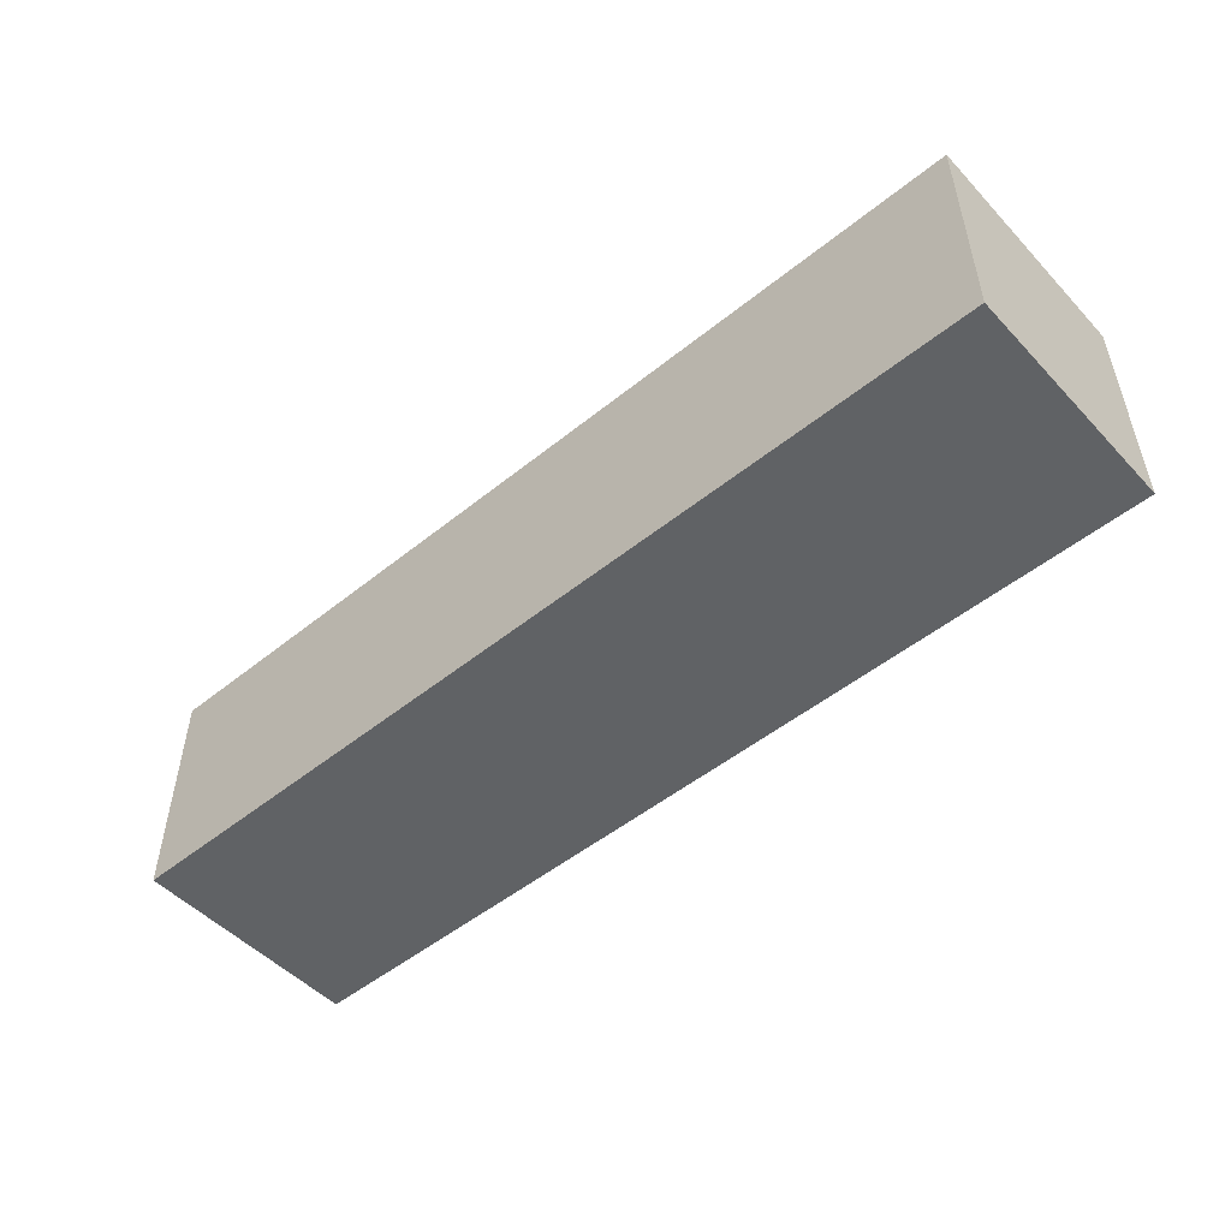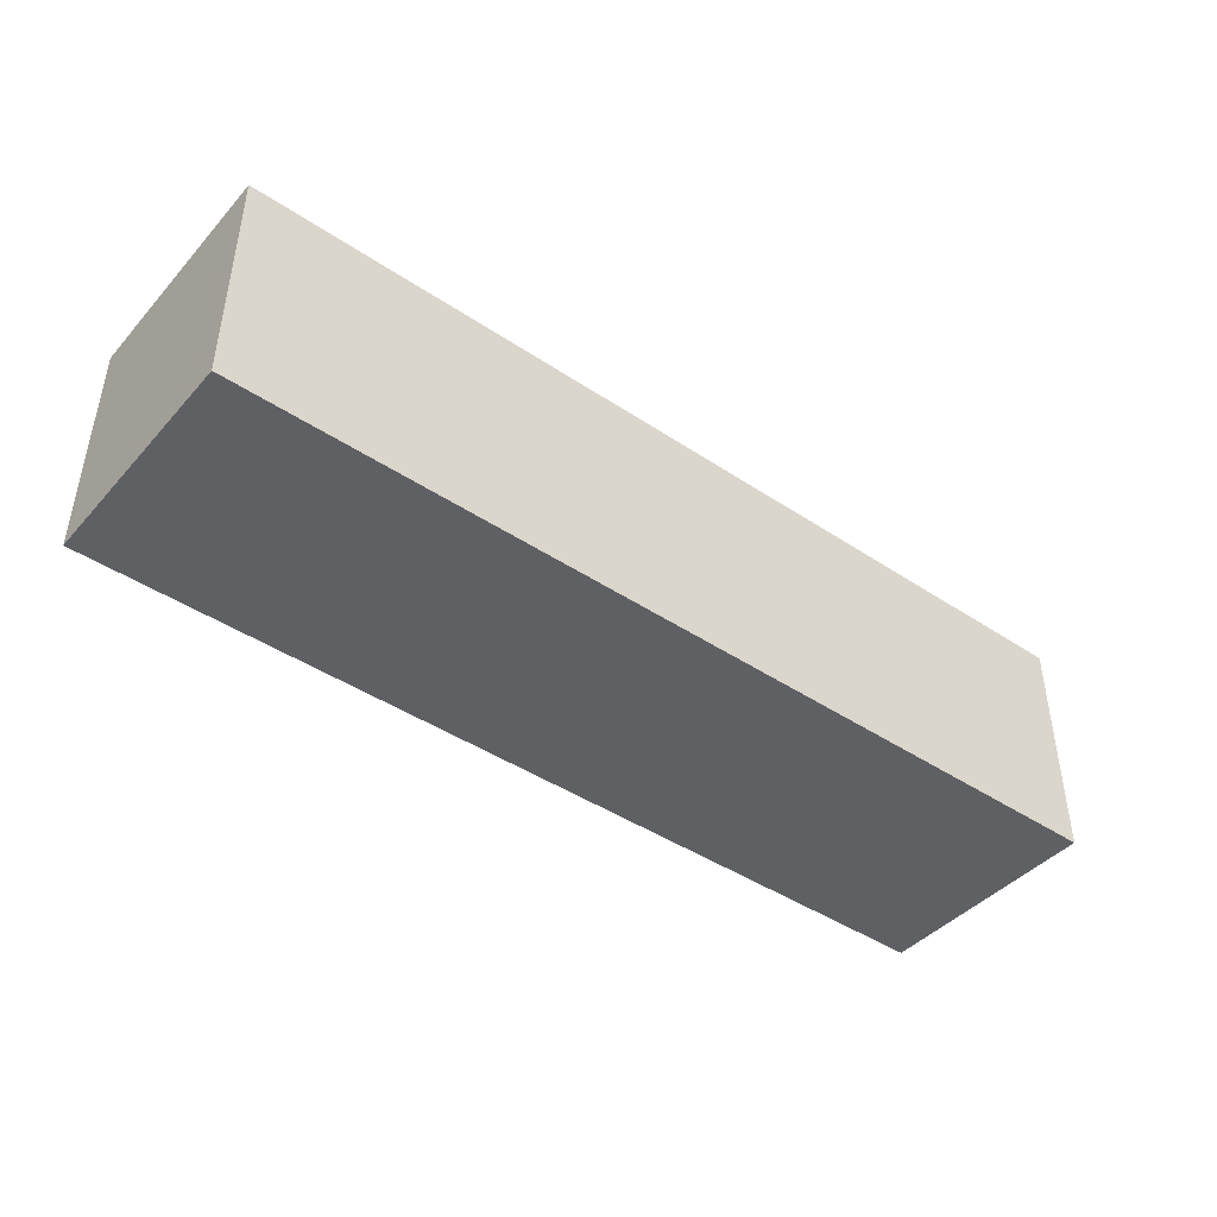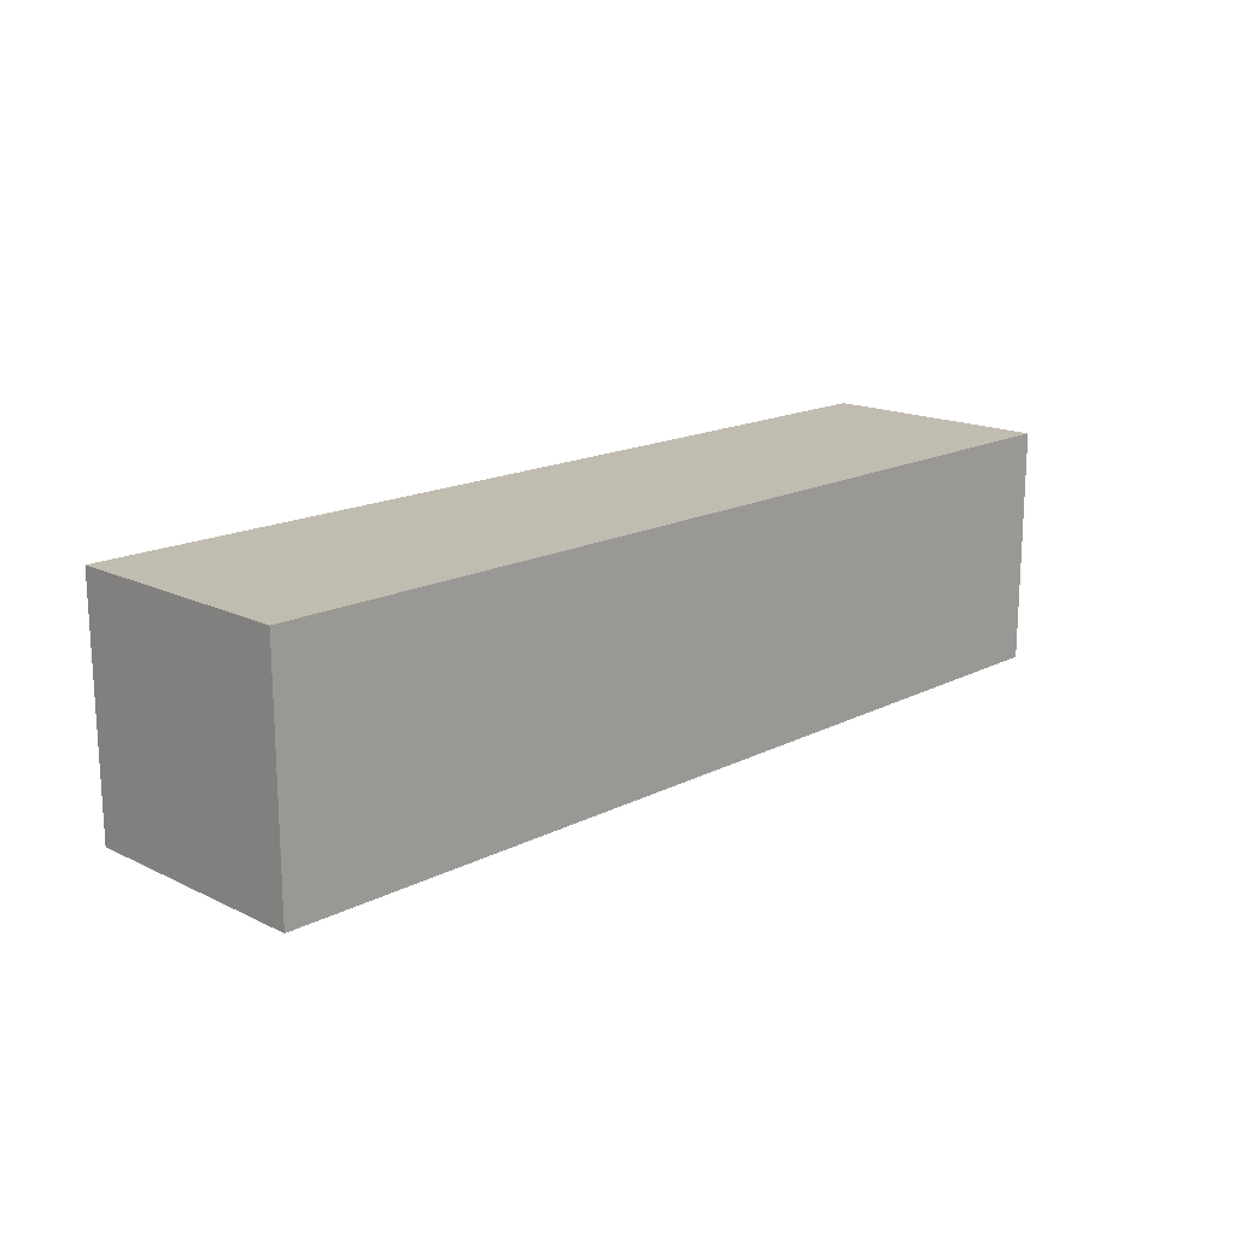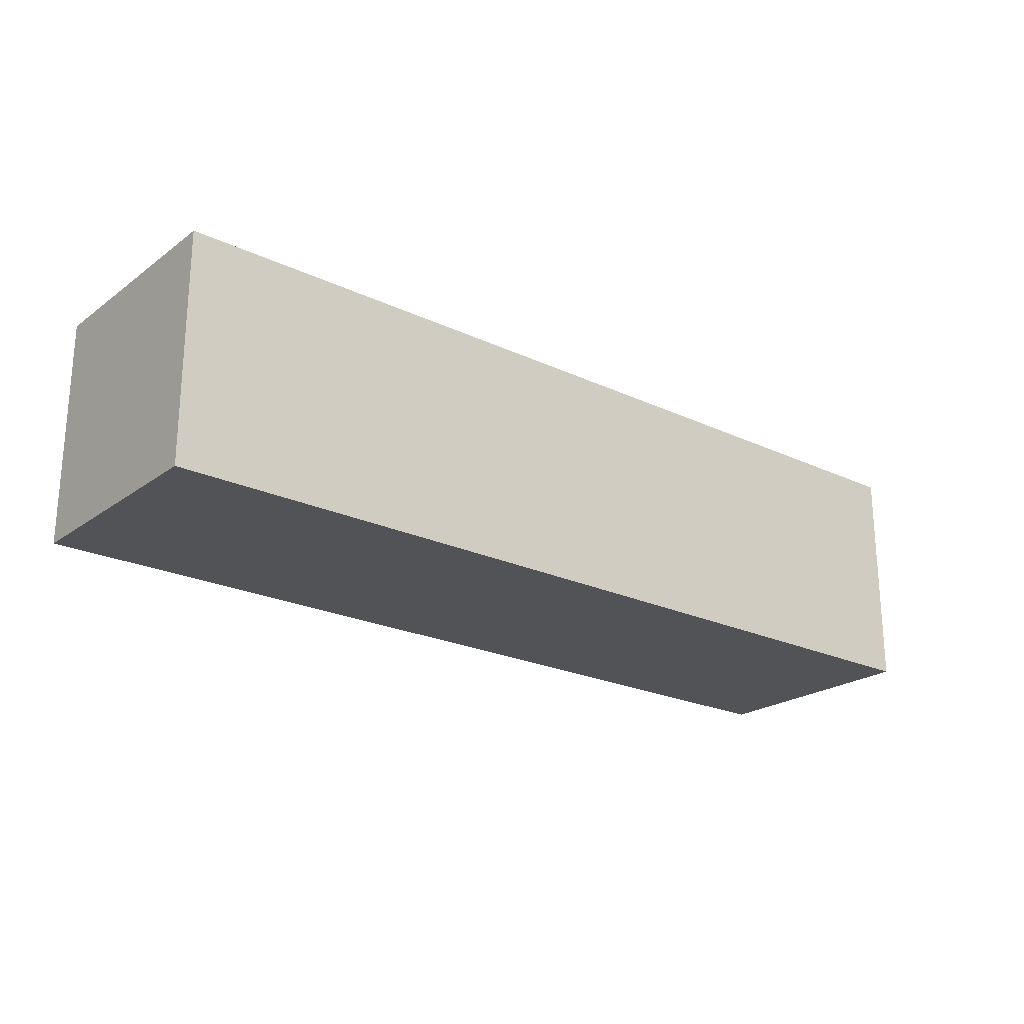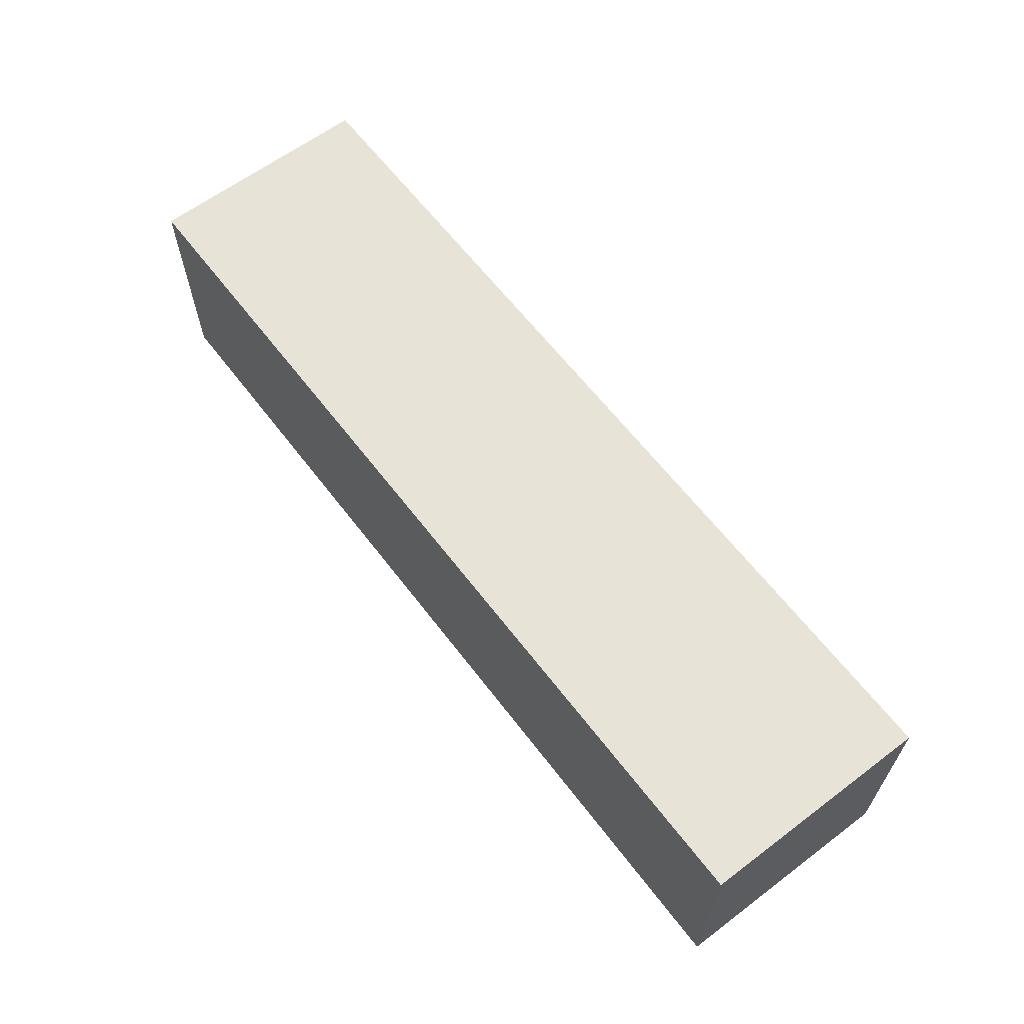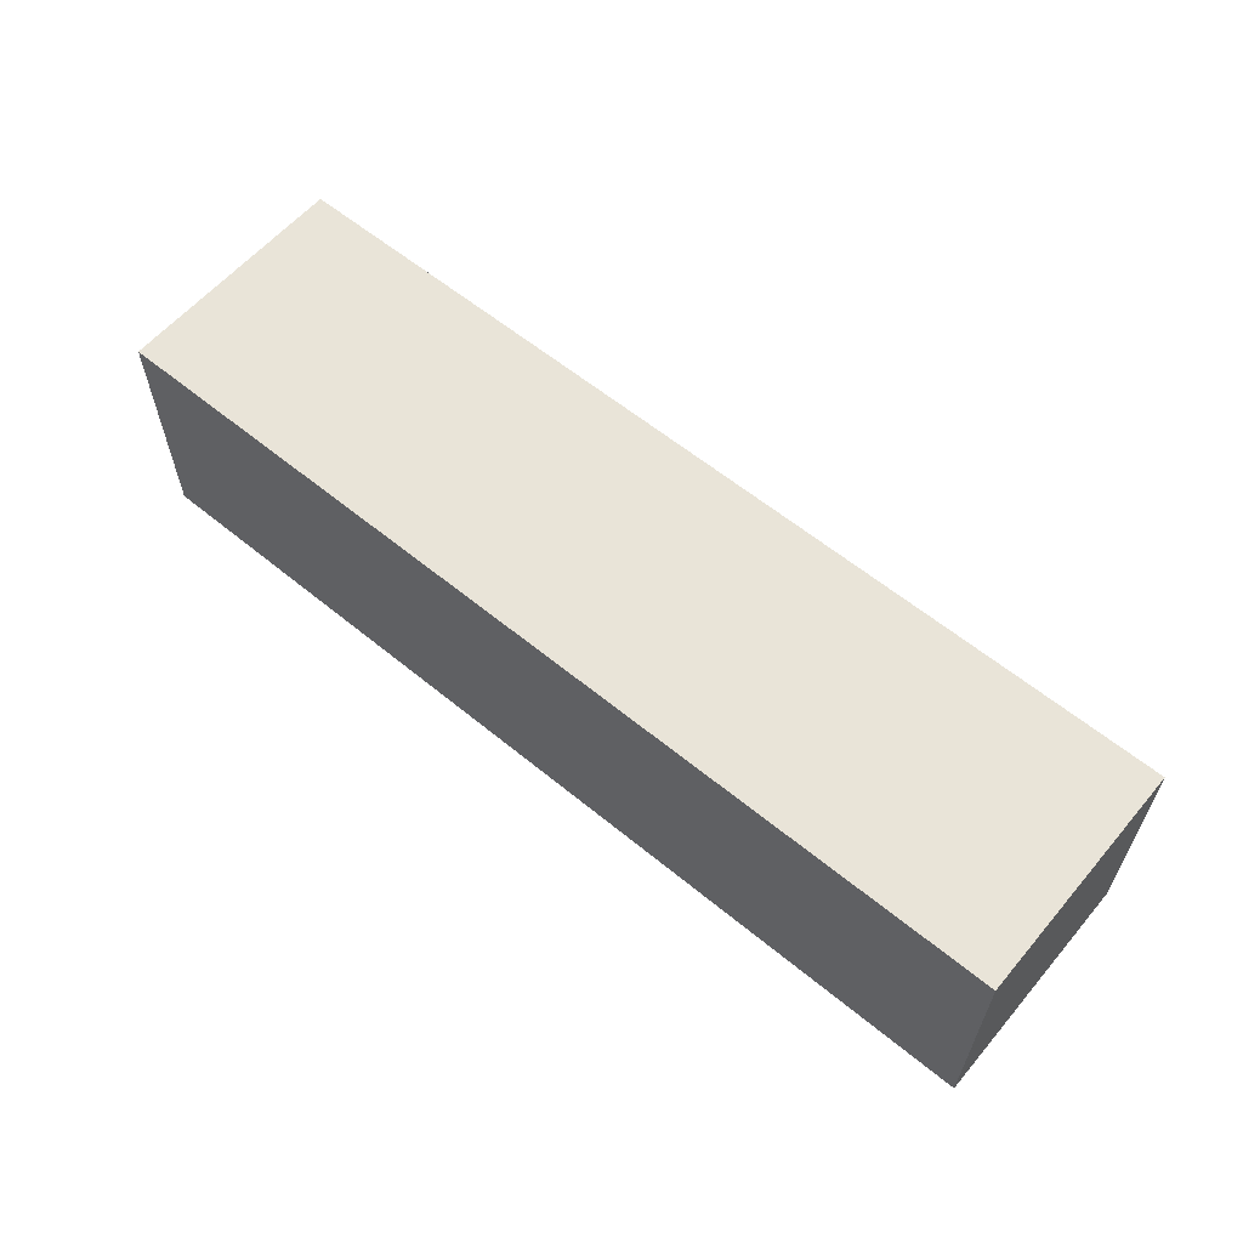
<metadata>
{"format":"obj","ext":"obj","renderer":"f3d","projection":"perspective","resolution":1024,"background":"white","views":[{"elev":-50.5,"azim":41.4,"up":"+Y"},{"elev":-43.3,"azim":-38.3,"up":"+Y"},{"elev":16.4,"azim":-45.8,"up":"+Y"},{"elev":-22.5,"azim":140.9,"up":"+Y"},{"elev":62.7,"azim":52.7,"up":"+Y"},{"elev":59.8,"azim":-139.9,"up":"+Z"}]}
</metadata>
<code>
o
v 0.2 1.4 1.2
v 0.2 1.4 1.1
v 0.2 1.5 1.2
v 0.2 1.5 1.1
v 0.6 1.4 1.2
v 0.6 1.4 1.1
v 0.6 1.5 1.2
v 0.6 1.5 1.1
v 0.2 1.4 1.2
v 0.2 1.5 1.2
v 0.6 1.4 1.2
v 0.6 1.5 1.2
v 0.2 1.4 1.1
v 0.2 1.5 1.1
v 0.6 1.4 1.1
v 0.6 1.5 1.1
v 0.2 1.4 1.2
v 0.6 1.4 1.2
v 0.2 1.4 1.1
v 0.6 1.4 1.1
v 0.2 1.5 1.2
v 0.6 1.5 1.2
v 0.2 1.5 1.1
v 0.6 1.5 1.1
f 3 2 1
f 4 2 3
f 5 6 7
f 7 6 8
f 11 10 9
f 12 10 11
f 13 14 15
f 15 14 16
f 19 18 17
f 20 18 19
f 21 22 23
f 23 22 24

</code>
